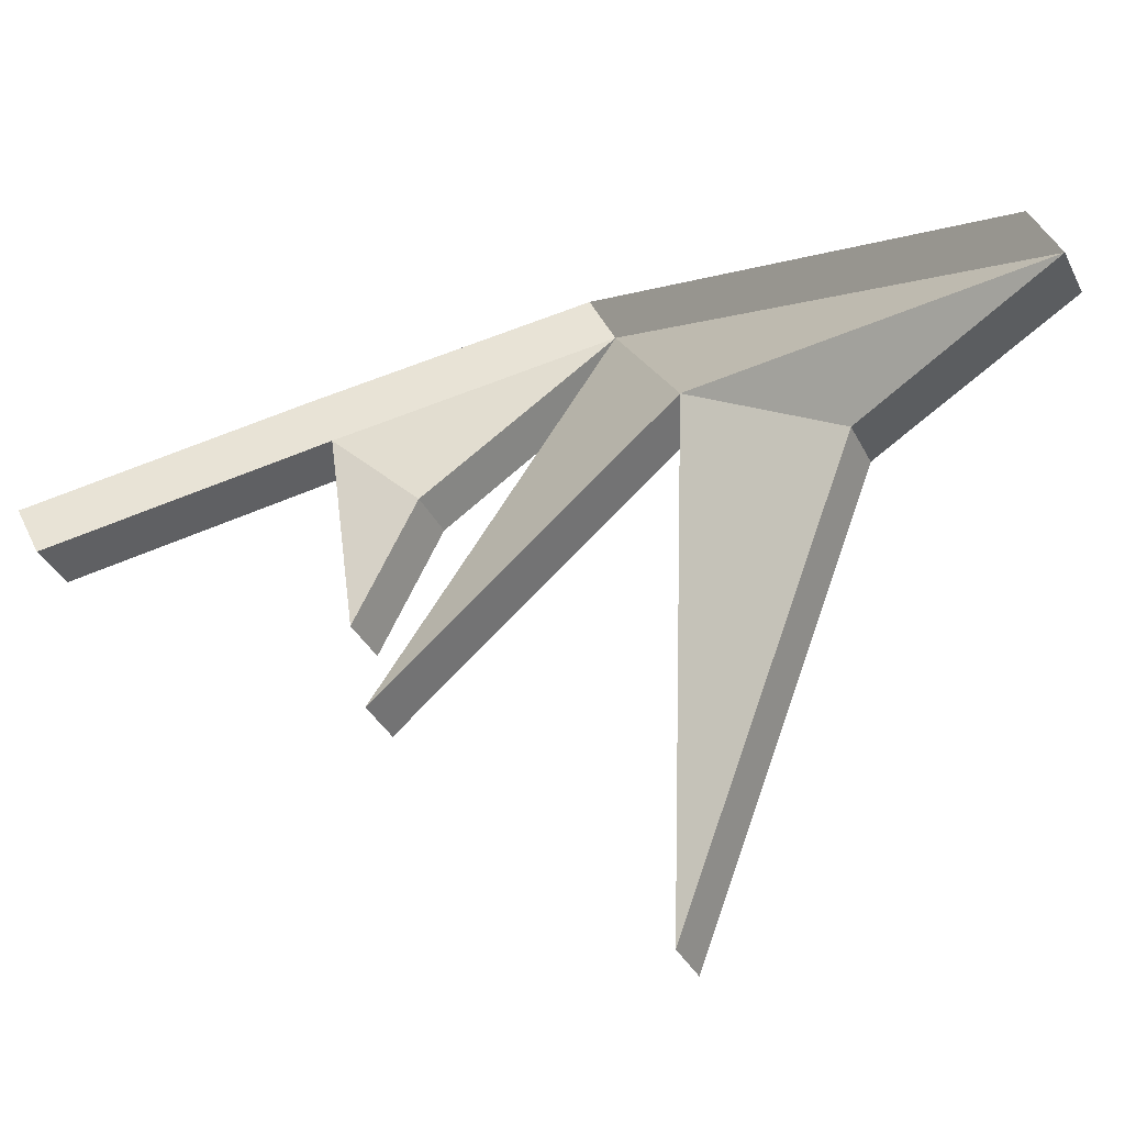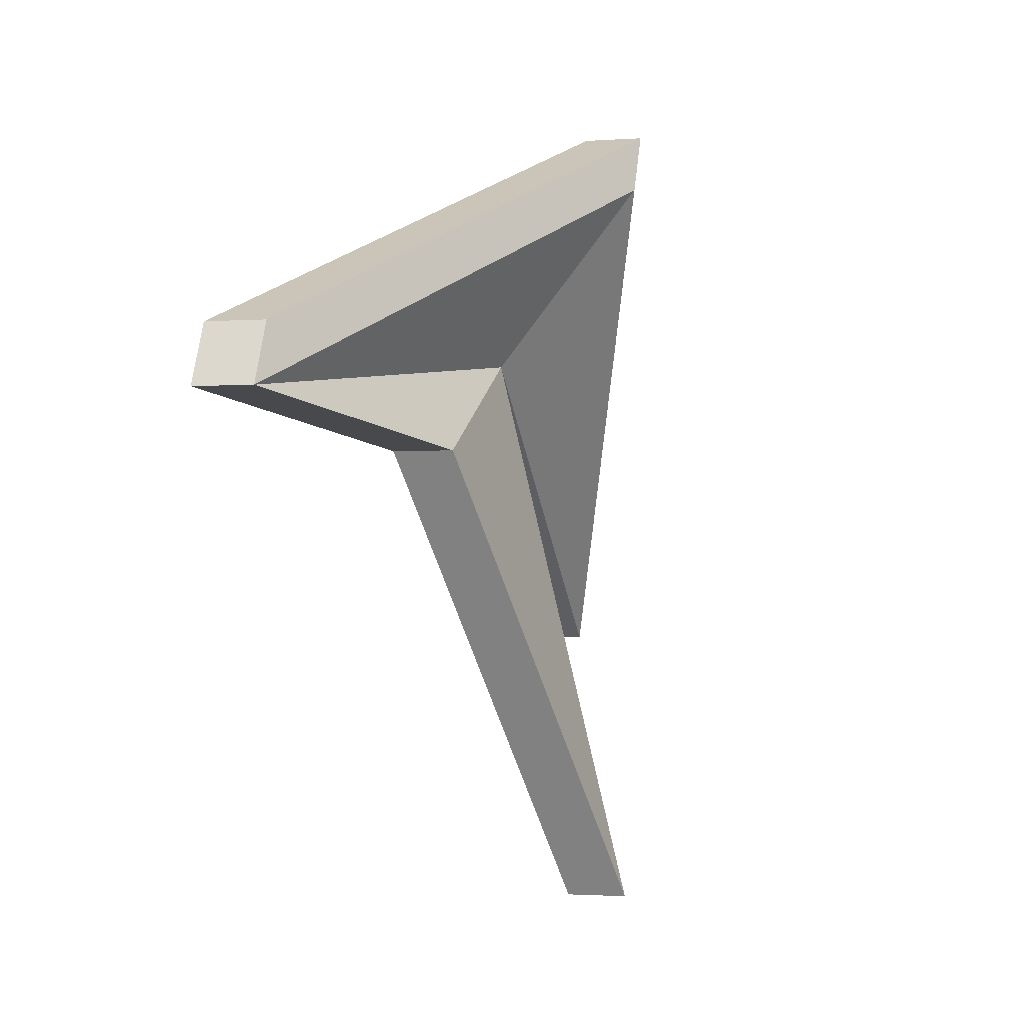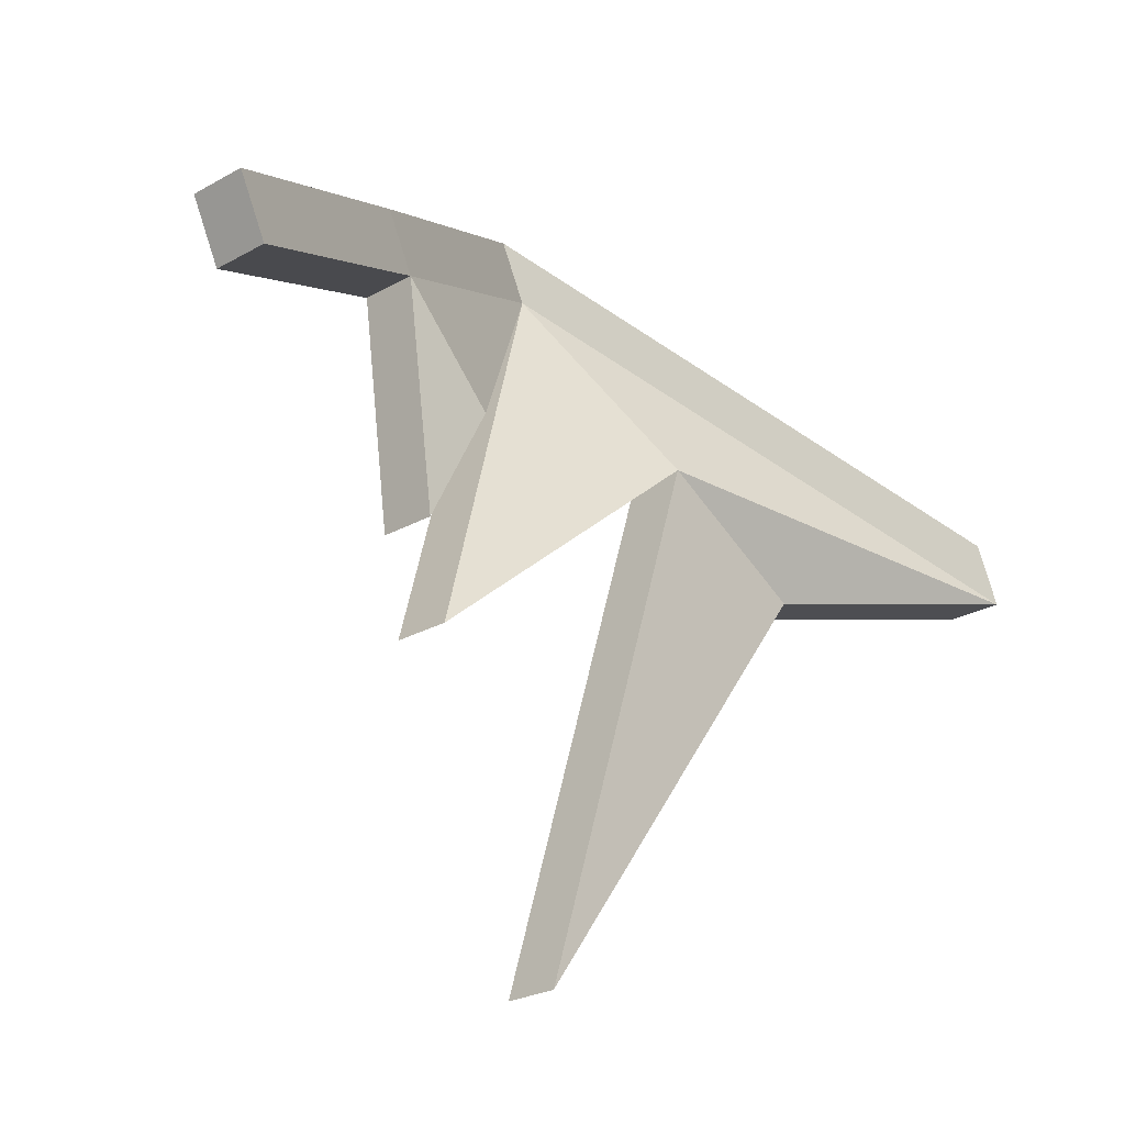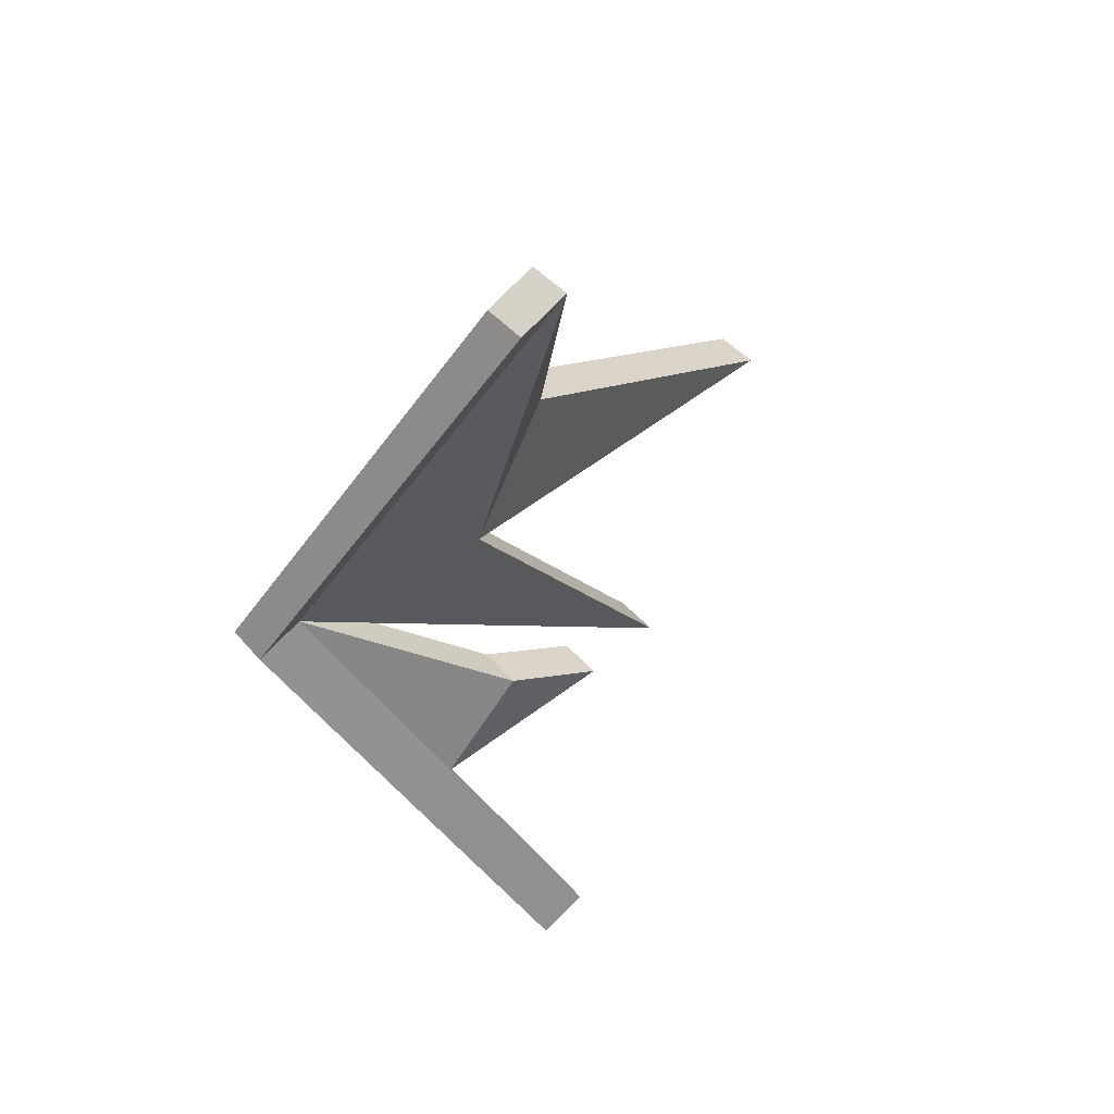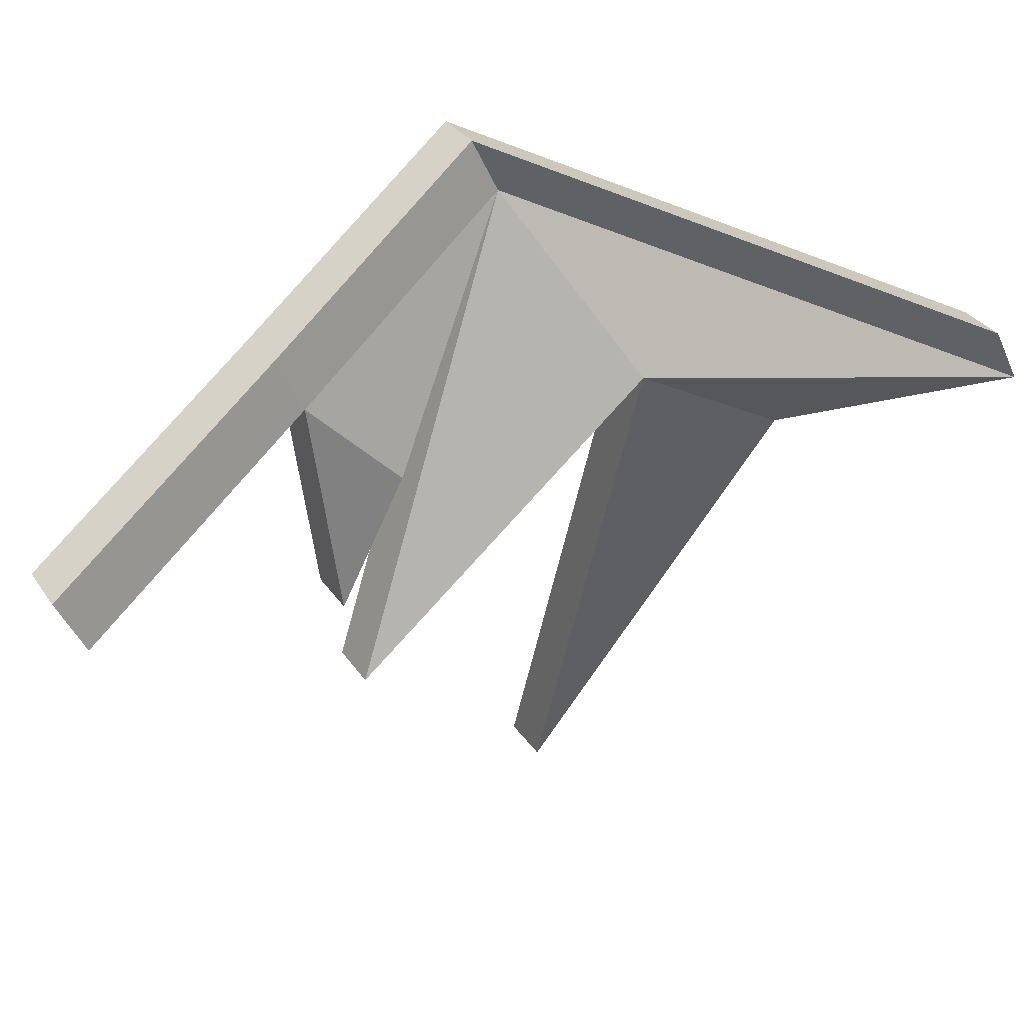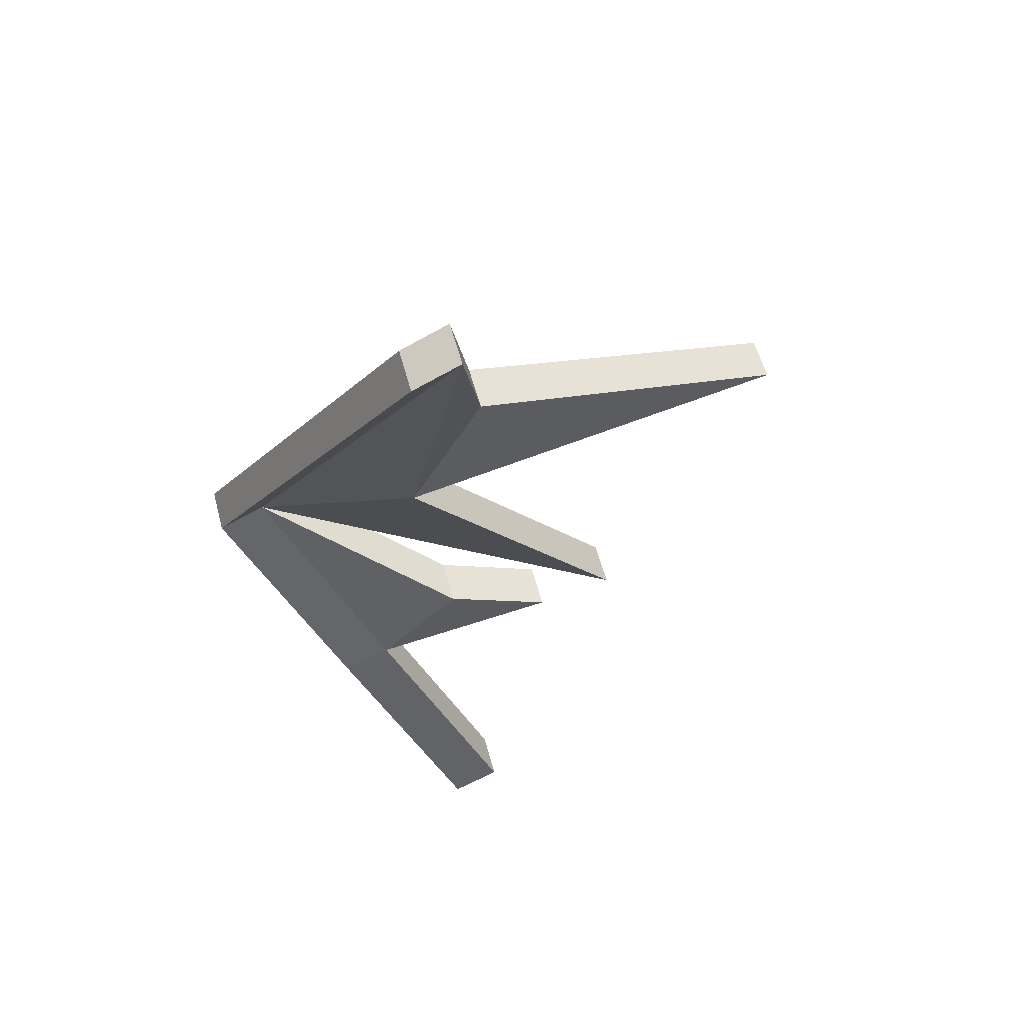
<metadata>
{"format":"obj","ext":"obj","renderer":"f3d","projection":"perspective","resolution":1024,"background":"white","views":[{"elev":-34.9,"azim":-66.6,"up":"+Y"},{"elev":-1.8,"azim":15.4,"up":"+Y"},{"elev":-25.2,"azim":-137.5,"up":"+Y"},{"elev":44.3,"azim":-127.5,"up":"+Z"},{"elev":30.7,"azim":-117.7,"up":"+Y"},{"elev":57.0,"azim":-105.1,"up":"+Z"}]}
</metadata>
<code>
o 立方体.008_立方体
v 0.406 0.6165 0.5983
v 0.406 0.5574 0.6275
v 0.1875 0.3515 0.06161
v 0.1875 0.2924 0.09078
v 0.4644 0.6165 0.5983
v 0.4644 0.5574 0.6275
v 0.2459 0.3515 0.06161
v 0.2459 0.2924 0.09078
v 0.1875 0.3788 1.112
v 0.1875 0.3198 1.142
v 0.2459 0.3198 1.142
v 0.2459 0.3788 1.112
v 0.3525 0.09177 0.4122
v 0.2941 0.09177 0.4122
v 0.3525 0.3669 0.7389
v 0.2941 0.3669 0.7389
v 0.2941 0.484 0.33
v 0.2941 0.4249 0.3591
v 0.3525 0.484 0.33
v 0.3525 0.4249 0.3591
v 0.3525 0.1892 0.3916
v 0.3525 0.3217 0.4608
v 0.2941 0.3217 0.4608
v 0.2941 0.1892 0.3916
v 0.3525 0.2747 0.9061
v 0.2941 0.2747 0.9061
v 0.4644 -0.1635 0.6769
v 0.406 -0.1635 0.6769
f 18 17 3
f 4 3 7
f 20 19 5
f 6 11 15
f 19 17 1
f 2 23 22
f 11 12 9
f 6 5 12
f 2 10 9
f 1 9 12
f 14 13 15
f 15 11 25
f 2 6 13
f 2 14 16
f 8 20 18
f 7 3 17
f 8 7 19
f 2 1 17
f 24 21 22
f 18 24 23
f 18 20 21
f 20 6 22
f 25 26 28
f 15 27 28
f 11 10 26
f 16 28 26
f 18 3 4
f 4 7 8
f 20 5 6
f 6 15 13
f 19 1 5
f 2 22 6
f 11 9 10
f 6 12 11
f 2 9 1
f 1 12 5
f 14 15 16
f 15 25 27
f 2 13 14
f 2 16 10
f 8 18 4
f 7 17 19
f 8 19 20
f 2 17 18
f 24 22 23
f 18 23 2
f 18 21 24
f 20 22 21
f 25 28 27
f 15 28 16
f 11 26 25
f 16 26 10

</code>
